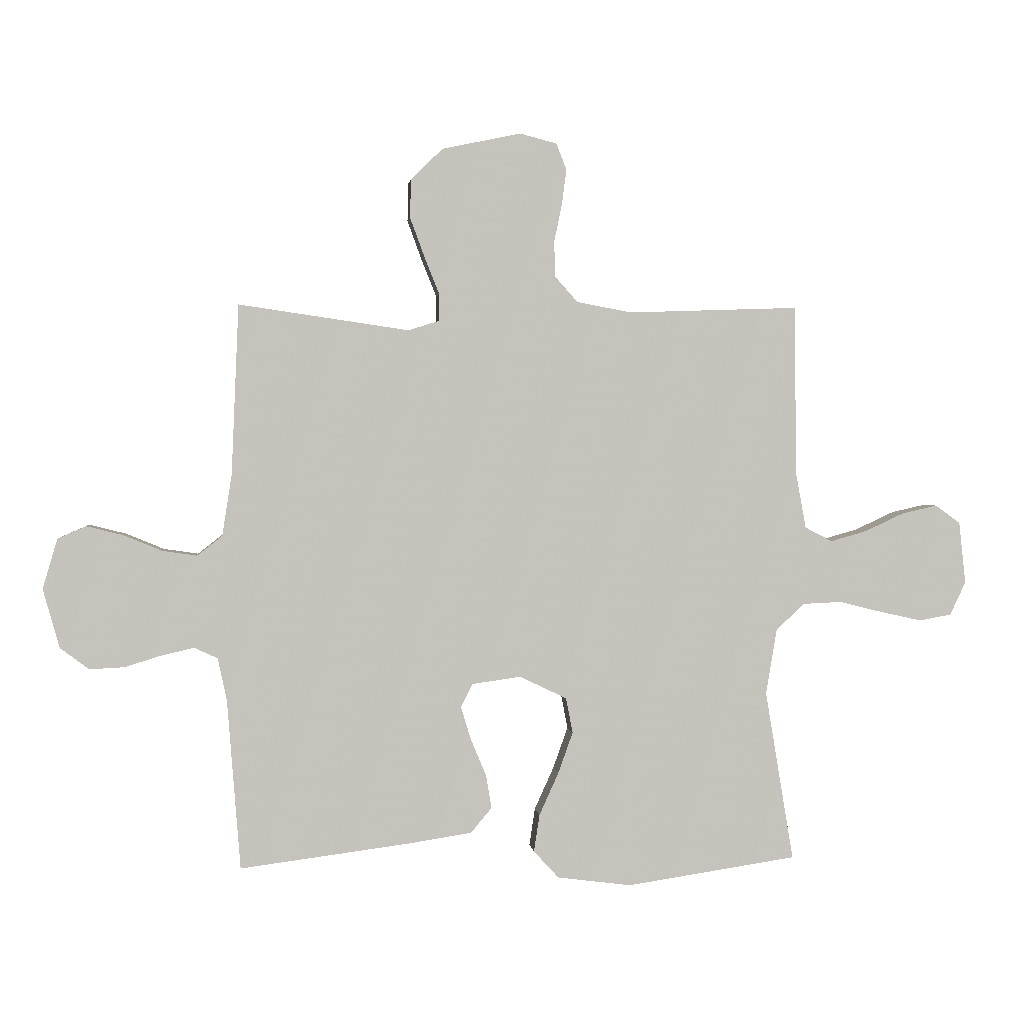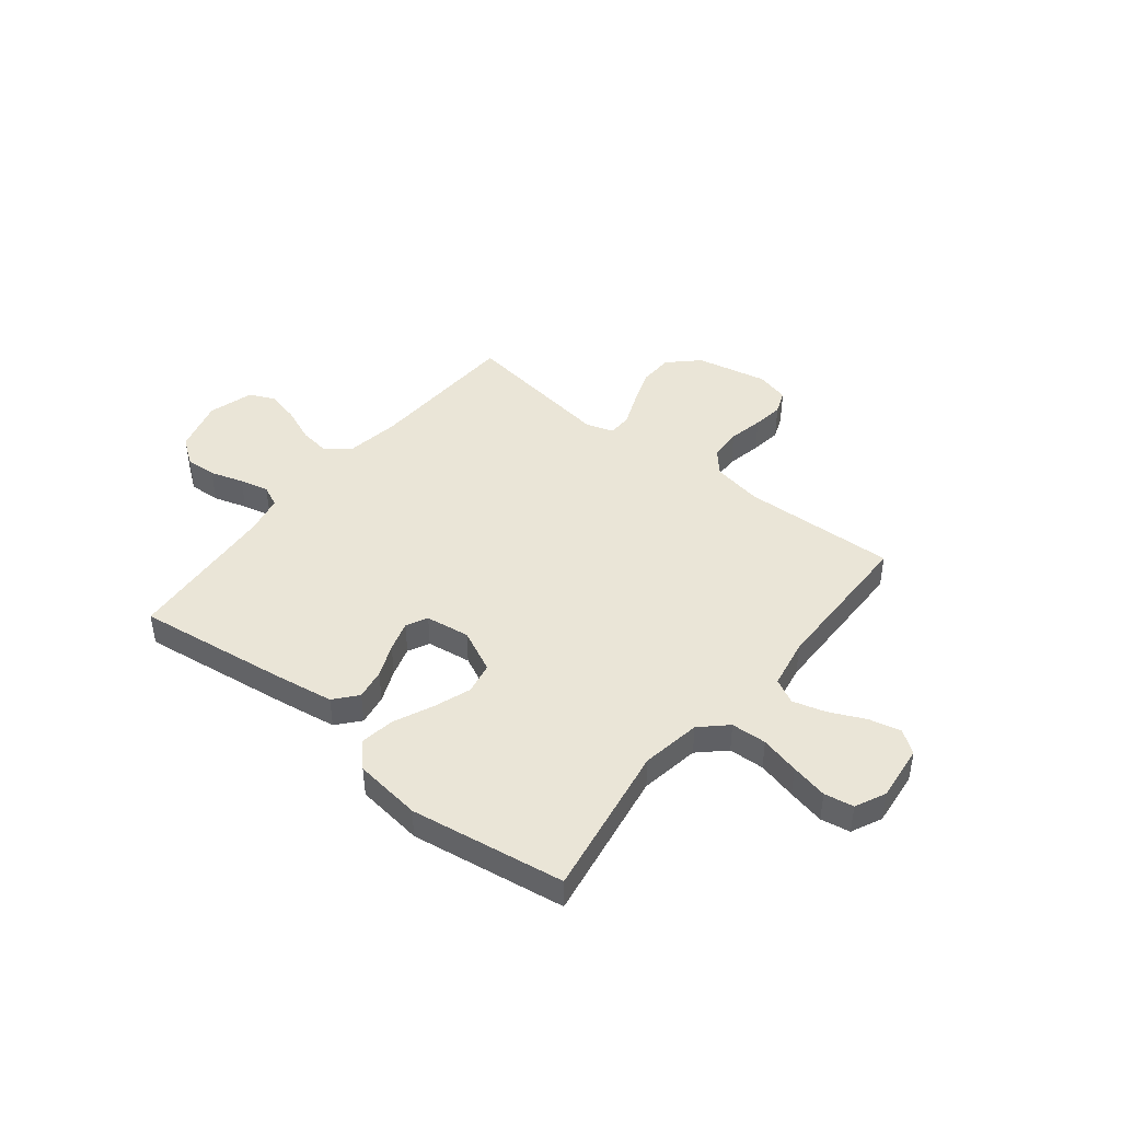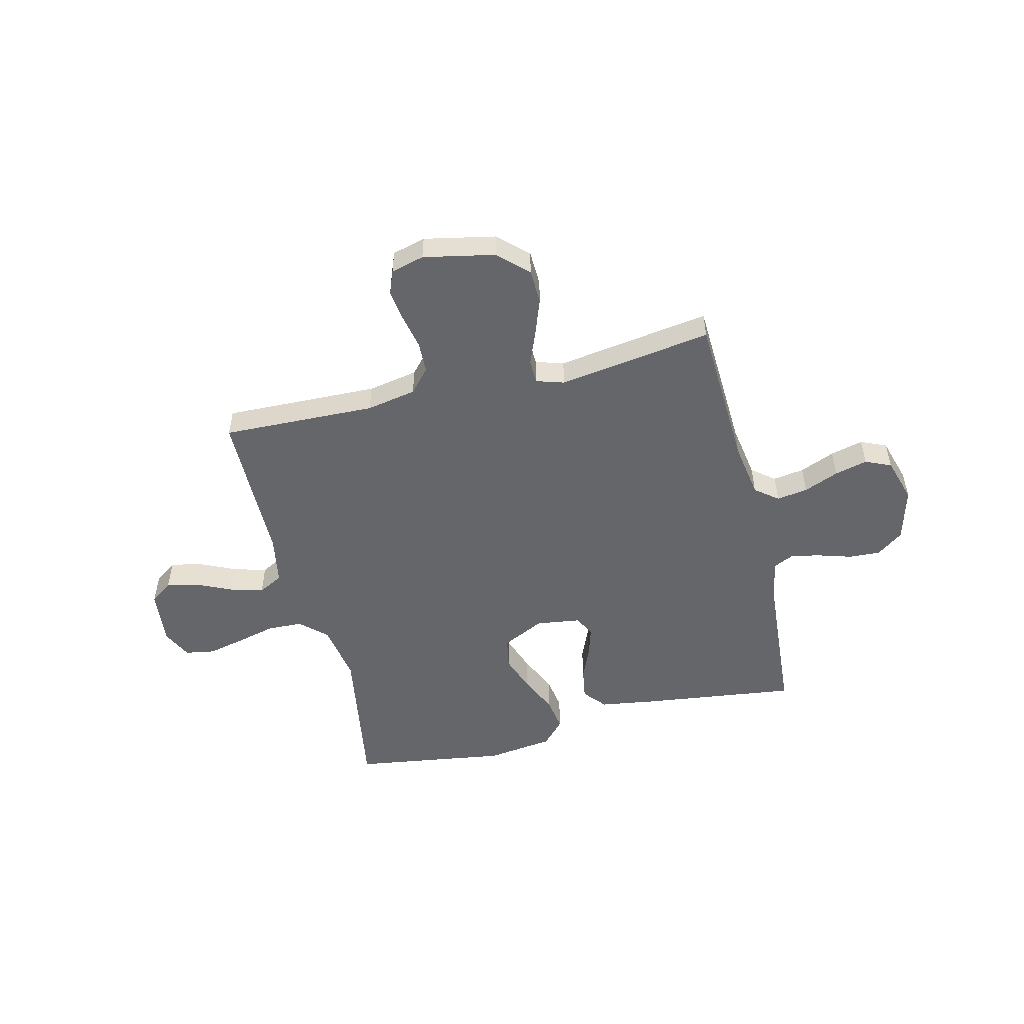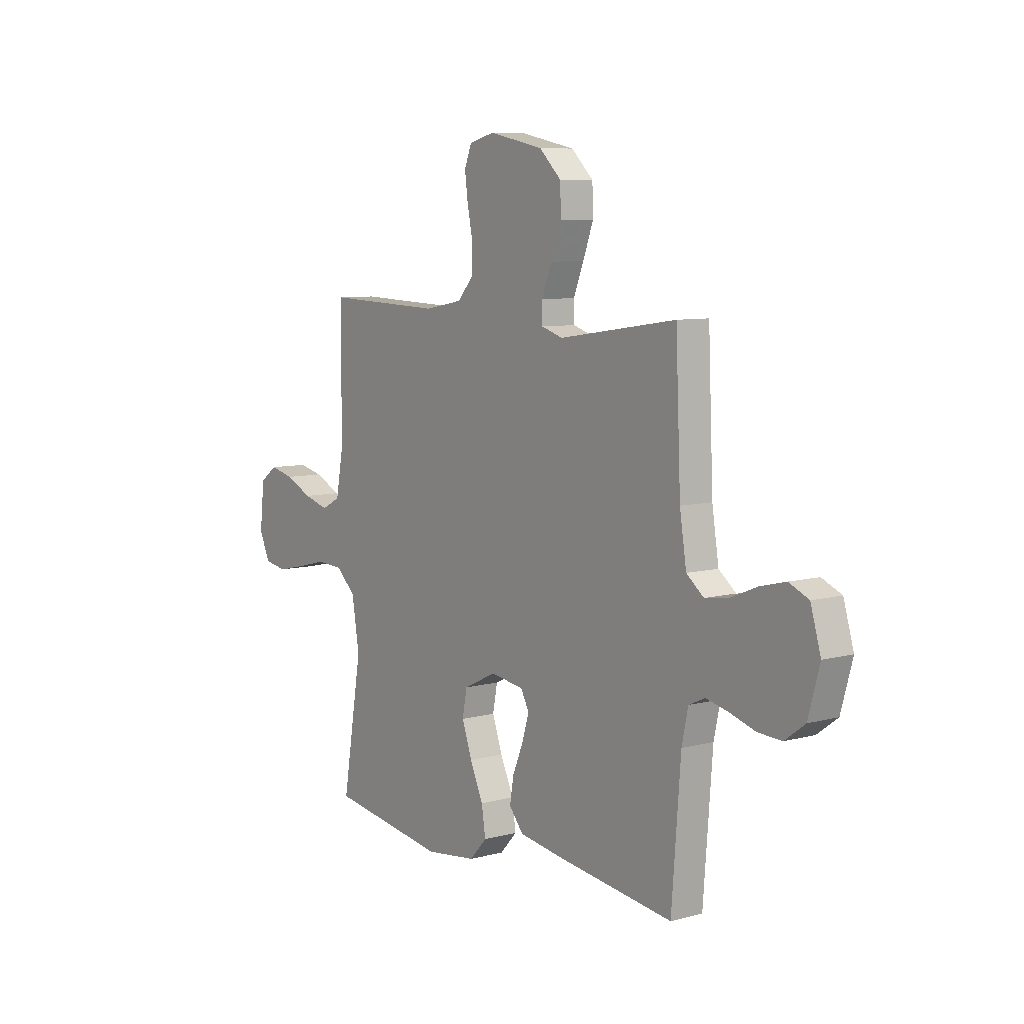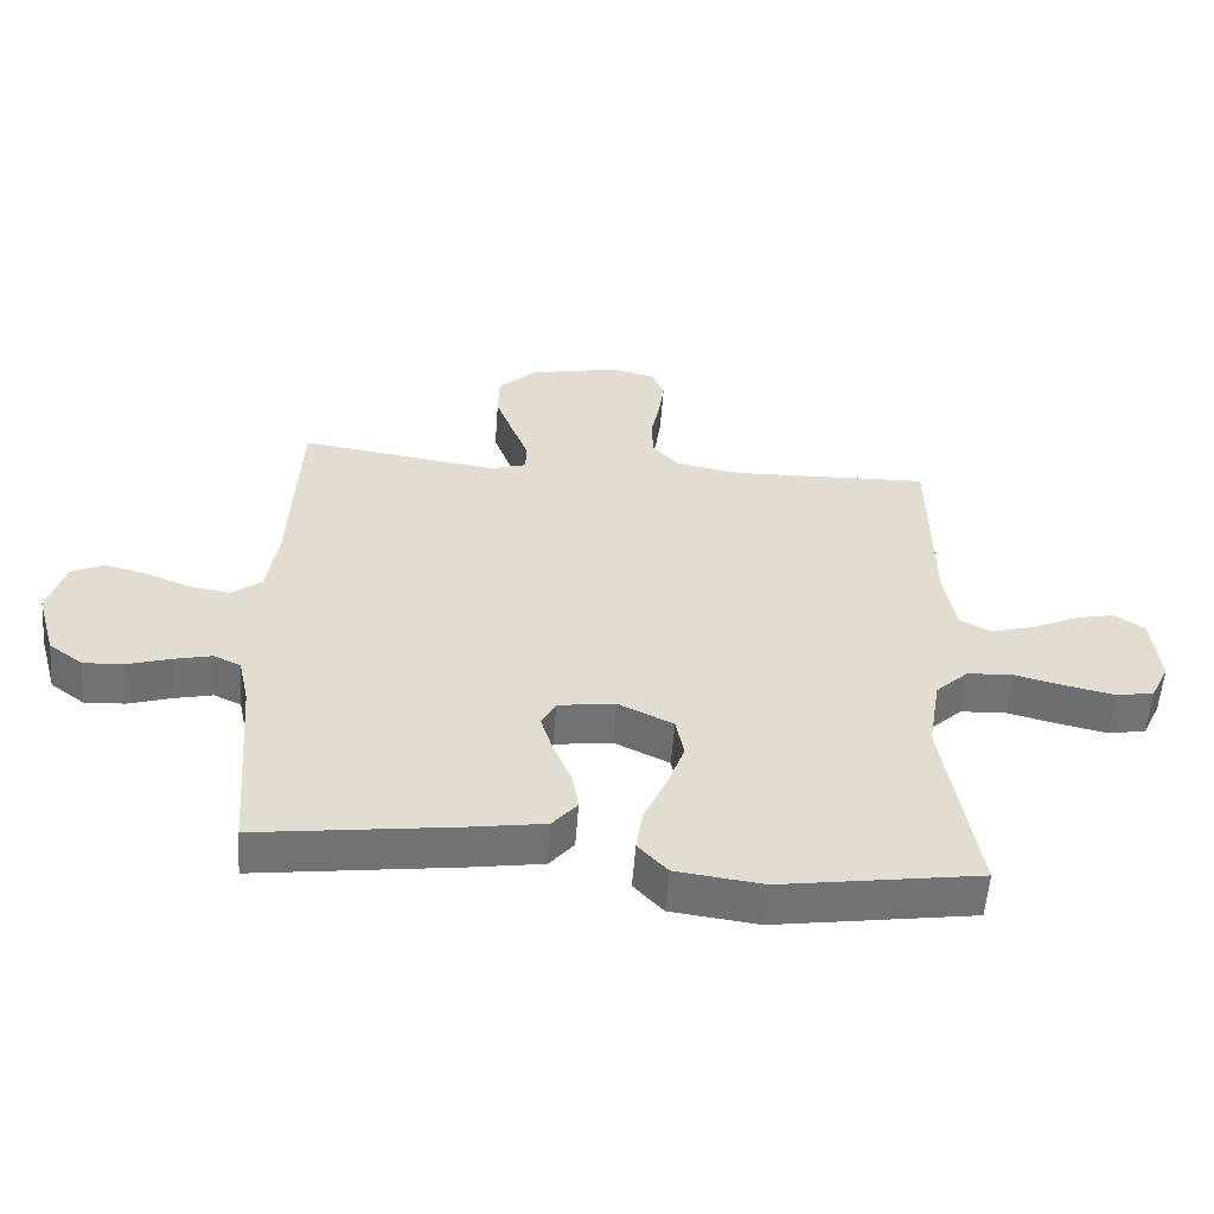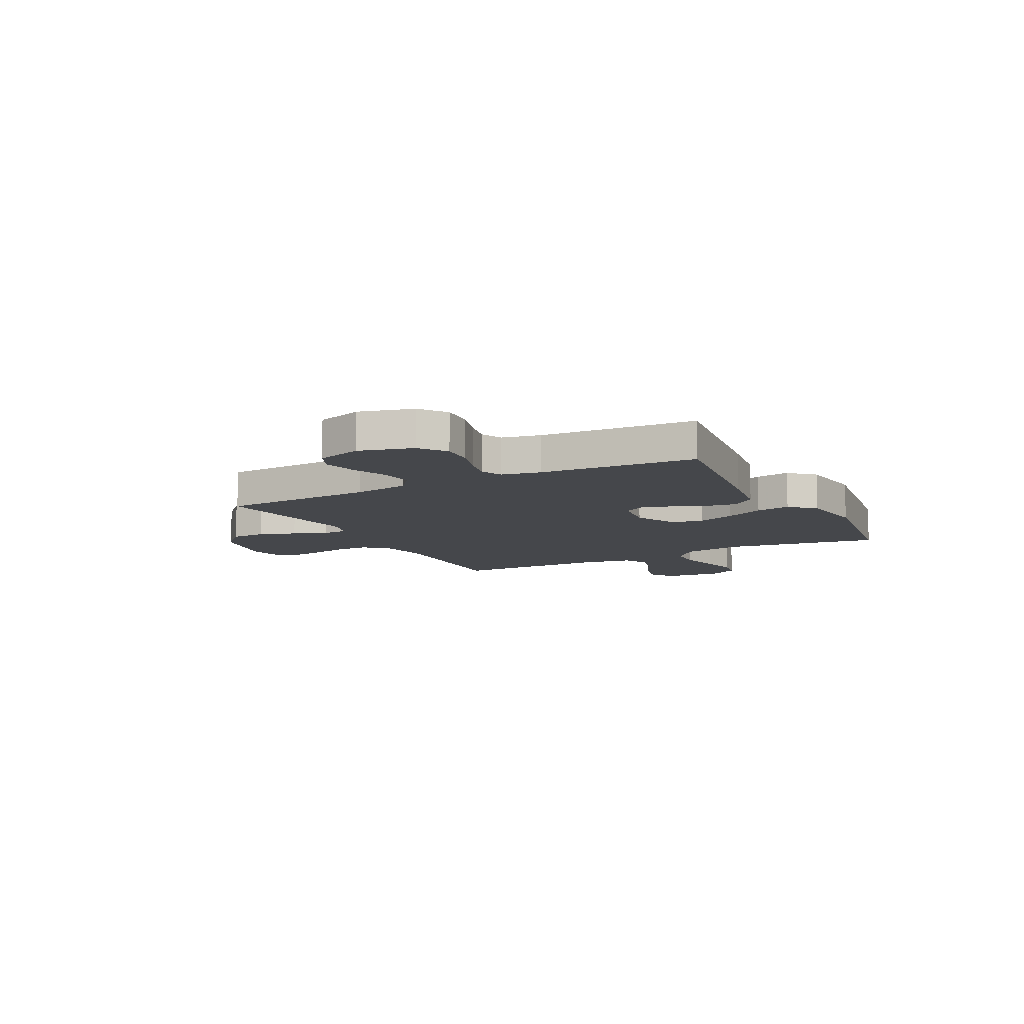
<metadata>
{"format":"obj","ext":"obj","renderer":"f3d","projection":"perspective","resolution":1024,"background":"white","views":[{"elev":1.9,"azim":173.7,"up":"+Z"},{"elev":44.0,"azim":-141.4,"up":"+Y"},{"elev":-51.8,"azim":13.9,"up":"+Y"},{"elev":7.9,"azim":53.3,"up":"+Z"},{"elev":-55.7,"azim":175.8,"up":"+Z"},{"elev":-10.2,"azim":117.8,"up":"+Y"}]}
</metadata>
<code>
v -0.5 0.07 0.5
v -0.2 0.07 0.49
v -0.103 0.07 0.508
v -0.063 0.07 0.553
v -0.061 0.07 0.615
v -0.075 0.07 0.683
v -0.083 0.07 0.744
v -0.065 0.07 0.79
v 0 0.07 0.807
v 0.139 0.07 0.778
v 0.195 0.07 0.724
v 0.197 0.07 0.656
v 0.171 0.07 0.585
v 0.145 0.07 0.52
v 0.146 0.07 0.473
v 0.2 0.07 0.456
v 0.5 0.07 0.5
v 0.513 0.07 0.2
v 0.53 0.07 0.092
v 0.574 0.07 0.057
v 0.635 0.07 0.066
v 0.703 0.07 0.094
v 0.767 0.07 0.11
v 0.817 0.07 0.088
v 0.843 0.07 0
v 0.814 0.07 -0.104
v 0.763 0.07 -0.142
v 0.702 0.07 -0.139
v 0.637 0.07 -0.119
v 0.58 0.07 -0.106
v 0.539 0.07 -0.125
v 0.523 0.07 -0.2
v 0.5 0.07 -0.5
v 0.2 0.07 -0.461
v 0.089 0.07 -0.444
v 0.052 0.07 -0.4
v 0.062 0.07 -0.34
v 0.089 0.07 -0.276
v 0.107 0.07 -0.217
v 0.086 0.07 -0.176
v 0 0.07 -0.164
v -0.083 0.07 -0.204
v -0.095 0.07 -0.266
v -0.069 0.07 -0.339
v -0.035 0.07 -0.414
v -0.025 0.07 -0.48
v -0.069 0.07 -0.528
v -0.2 0.07 -0.545
v -0.5 0.07 -0.5
v -0.45 0.07 -0.2
v -0.469 0.07 -0.084
v -0.519 0.07 -0.037
v -0.588 0.07 -0.034
v -0.664 0.07 -0.053
v -0.736 0.07 -0.069
v -0.793 0.07 -0.059
v -0.821 0.07 0
v -0.809 0.07 0.109
v -0.765 0.07 0.141
v -0.703 0.07 0.127
v -0.634 0.07 0.095
v -0.57 0.07 0.077
v -0.522 0.07 0.102
v -0.504 0.07 0.2
v -0.5 0 0.5
v -0.2 0 0.49
v -0.103 0 0.508
v -0.063 0 0.553
v -0.061 0 0.615
v -0.075 0 0.683
v -0.083 0 0.744
v -0.065 0 0.79
v 0 0 0.807
v 0.139 0 0.778
v 0.195 0 0.724
v 0.197 0 0.656
v 0.171 0 0.585
v 0.145 0 0.52
v 0.146 0 0.473
v 0.2 0 0.456
v 0.5 0 0.5
v 0.513 0 0.2
v 0.53 0 0.092
v 0.574 0 0.057
v 0.635 0 0.066
v 0.703 0 0.094
v 0.767 0 0.11
v 0.817 0 0.088
v 0.843 0 0
v 0.814 0 -0.104
v 0.763 0 -0.142
v 0.702 0 -0.139
v 0.637 0 -0.119
v 0.58 0 -0.106
v 0.539 0 -0.125
v 0.523 0 -0.2
v 0.5 0 -0.5
v 0.2 0 -0.461
v 0.089 0 -0.444
v 0.052 0 -0.4
v 0.062 0 -0.34
v 0.089 0 -0.276
v 0.107 0 -0.217
v 0.086 0 -0.176
v 0 0 -0.164
v -0.083 0 -0.204
v -0.095 0 -0.266
v -0.069 0 -0.339
v -0.035 0 -0.414
v -0.025 0 -0.48
v -0.069 0 -0.528
v -0.2 0 -0.545
v -0.5 0 -0.5
v -0.45 0 -0.2
v -0.469 0 -0.084
v -0.519 0 -0.037
v -0.588 0 -0.034
v -0.664 0 -0.053
v -0.736 0 -0.069
v -0.793 0 -0.059
v -0.821 0 0
v -0.809 0 0.109
v -0.765 0 0.141
v -0.703 0 0.127
v -0.634 0 0.095
v -0.57 0 0.077
v -0.522 0 0.102
v -0.504 0 0.2
f 58 59 60 61
f 58 61 62
f 57 58 62
f 56 57 62
f 53 54 55 56
f 53 56 62 63
f 47 48 49 50
f 47 50 51
f 44 45 46 47
f 43 44 47 51
f 42 43 51 52
f 35 36 37 38
f 35 38 39
f 32 33 34 35
f 31 32 35 39
f 30 31 39 40
f 26 27 28 29
f 26 29 30
f 25 26 30
f 21 22 23 24
f 20 21 24 25
f 16 17 18
f 15 16 18 19
f 11 12 13 14
f 9 10 11 14
f 9 14 15
f 8 9 15
f 5 6 7 8
f 5 8 15
f 4 5 15 19
f 64 1 2
f 63 64 2 3
f 52 53 63 3
f 41 42 52 3
f 20 25 30 40
f 19 20 40 41
f 3 4 19 41
f 125 124 123 122
f 126 125 122
f 126 122 121
f 126 121 120
f 120 119 118 117
f 127 126 120 117
f 114 113 112 111
f 115 114 111
f 111 110 109 108
f 115 111 108 107
f 116 115 107 106
f 102 101 100 99
f 103 102 99
f 99 98 97 96
f 103 99 96 95
f 104 103 95 94
f 93 92 91 90
f 94 93 90
f 94 90 89
f 88 87 86 85
f 89 88 85 84
f 82 81 80
f 83 82 80 79
f 78 77 76 75
f 78 75 74 73
f 79 78 73
f 79 73 72
f 72 71 70 69
f 79 72 69
f 83 79 69 68
f 66 65 128
f 67 66 128 127
f 67 127 117 116
f 67 116 106 105
f 104 94 89 84
f 105 104 84 83
f 105 83 68 67
f 1 65 66 2
f 2 66 67 3
f 3 67 68 4
f 4 68 69 5
f 5 69 70 6
f 6 70 71 7
f 7 71 72 8
f 8 72 73 9
f 9 73 74 10
f 10 74 75 11
f 11 75 76 12
f 12 76 77 13
f 13 77 78 14
f 14 78 79 15
f 15 79 80 16
f 16 80 81 17
f 17 81 82 18
f 18 82 83 19
f 19 83 84 20
f 20 84 85 21
f 21 85 86 22
f 22 86 87 23
f 23 87 88 24
f 24 88 89 25
f 25 89 90 26
f 26 90 91 27
f 27 91 92 28
f 28 92 93 29
f 29 93 94 30
f 30 94 95 31
f 31 95 96 32
f 32 96 97 33
f 33 97 98 34
f 34 98 99 35
f 35 99 100 36
f 36 100 101 37
f 37 101 102 38
f 38 102 103 39
f 39 103 104 40
f 40 104 105 41
f 41 105 106 42
f 42 106 107 43
f 43 107 108 44
f 44 108 109 45
f 45 109 110 46
f 46 110 111 47
f 47 111 112 48
f 48 112 113 49
f 49 113 114 50
f 50 114 115 51
f 51 115 116 52
f 52 116 117 53
f 53 117 118 54
f 54 118 119 55
f 55 119 120 56
f 56 120 121 57
f 57 121 122 58
f 58 122 123 59
f 59 123 124 60
f 60 124 125 61
f 61 125 126 62
f 62 126 127 63
f 63 127 128 64
f 64 128 65 1

</code>
